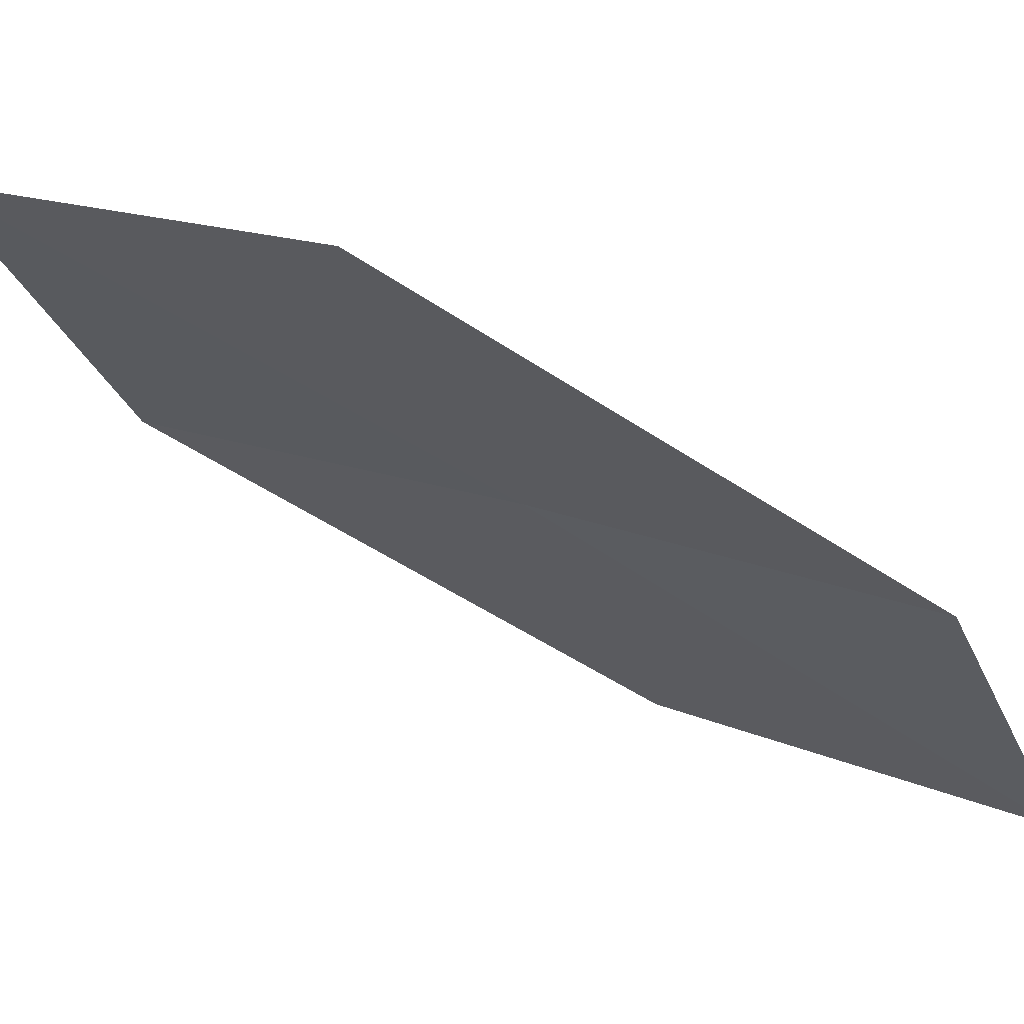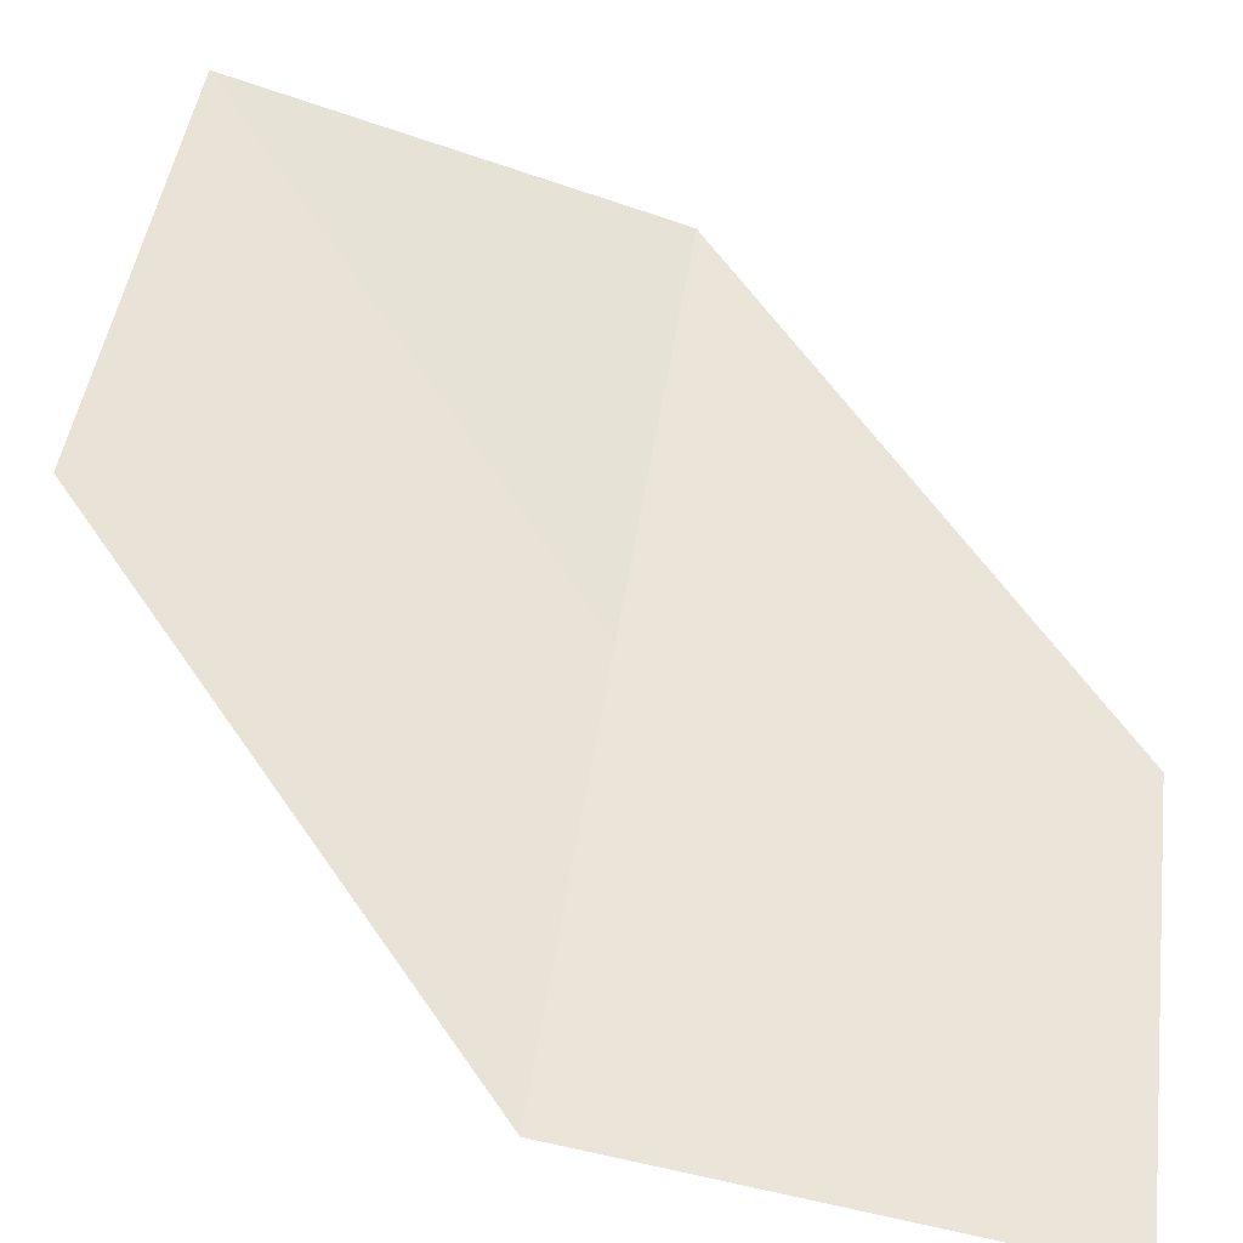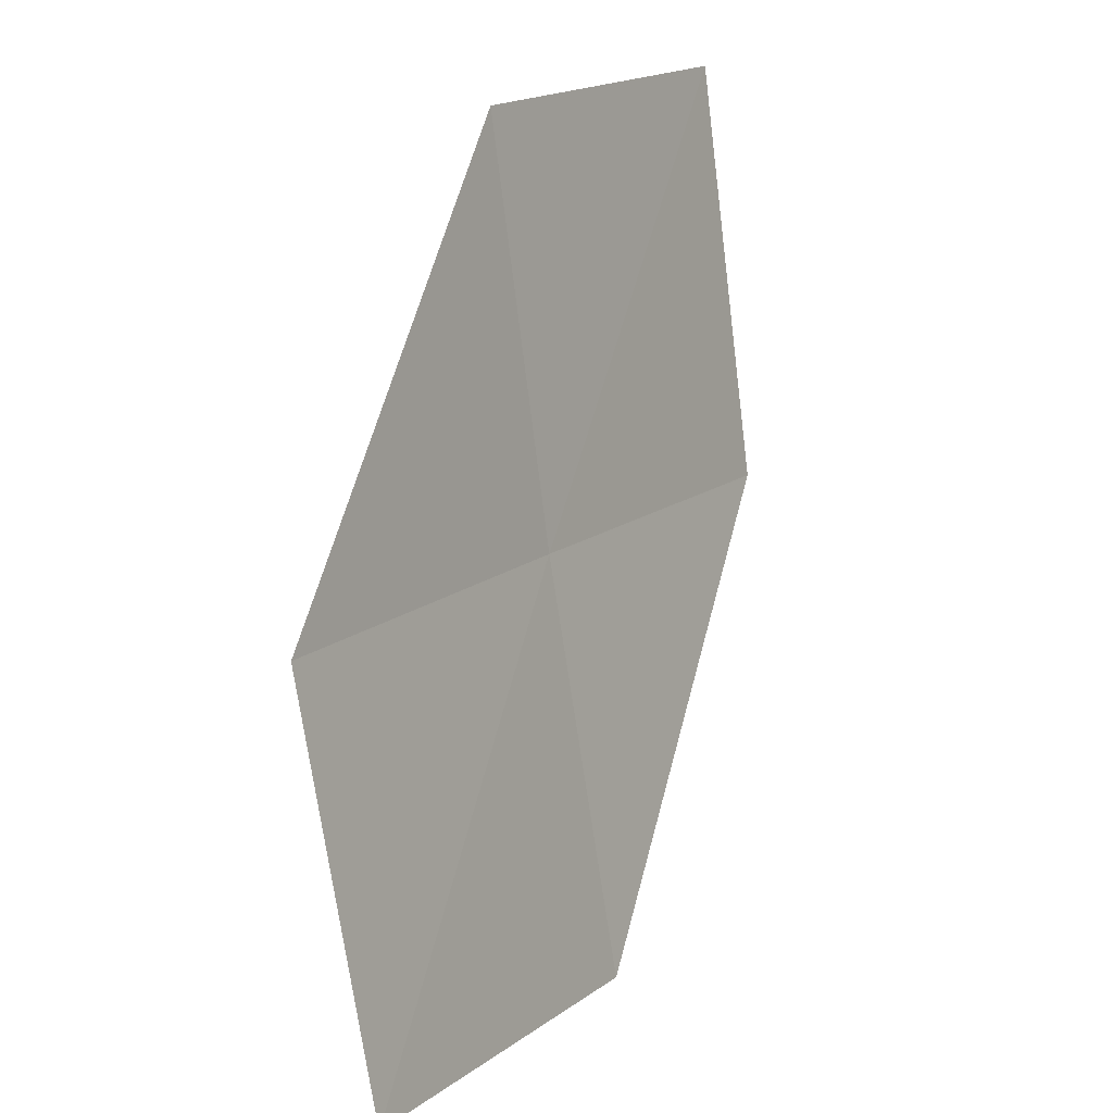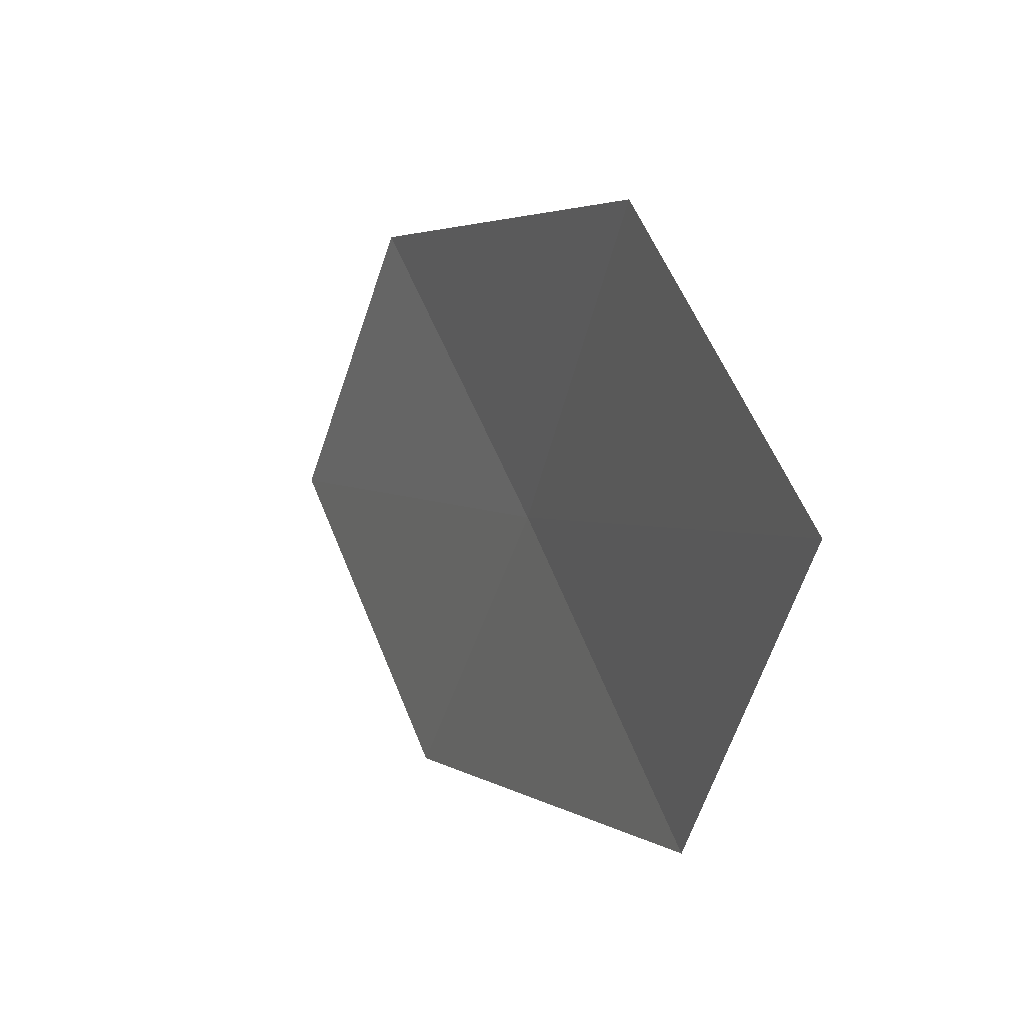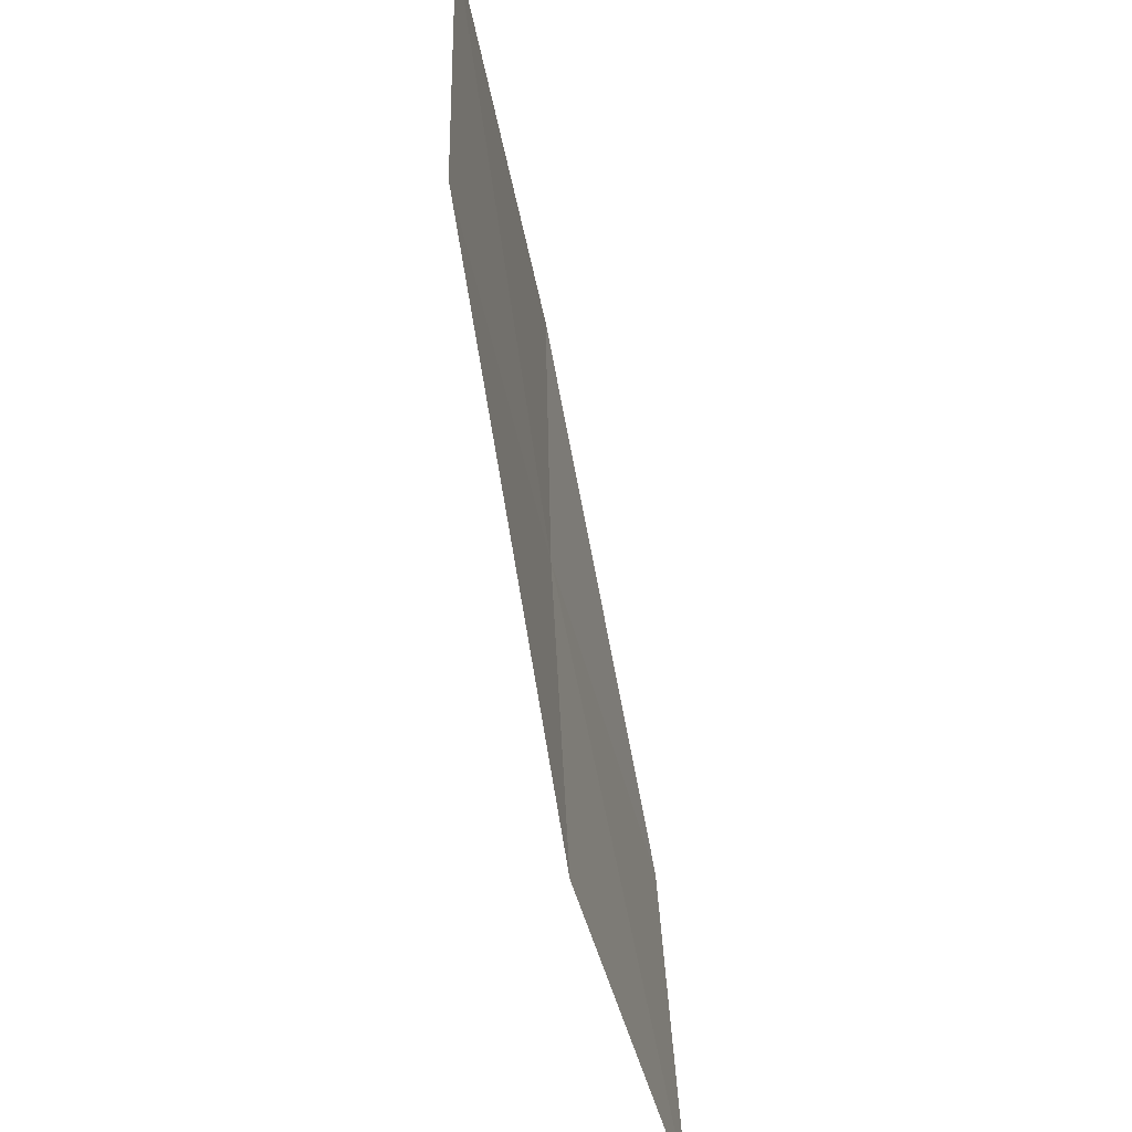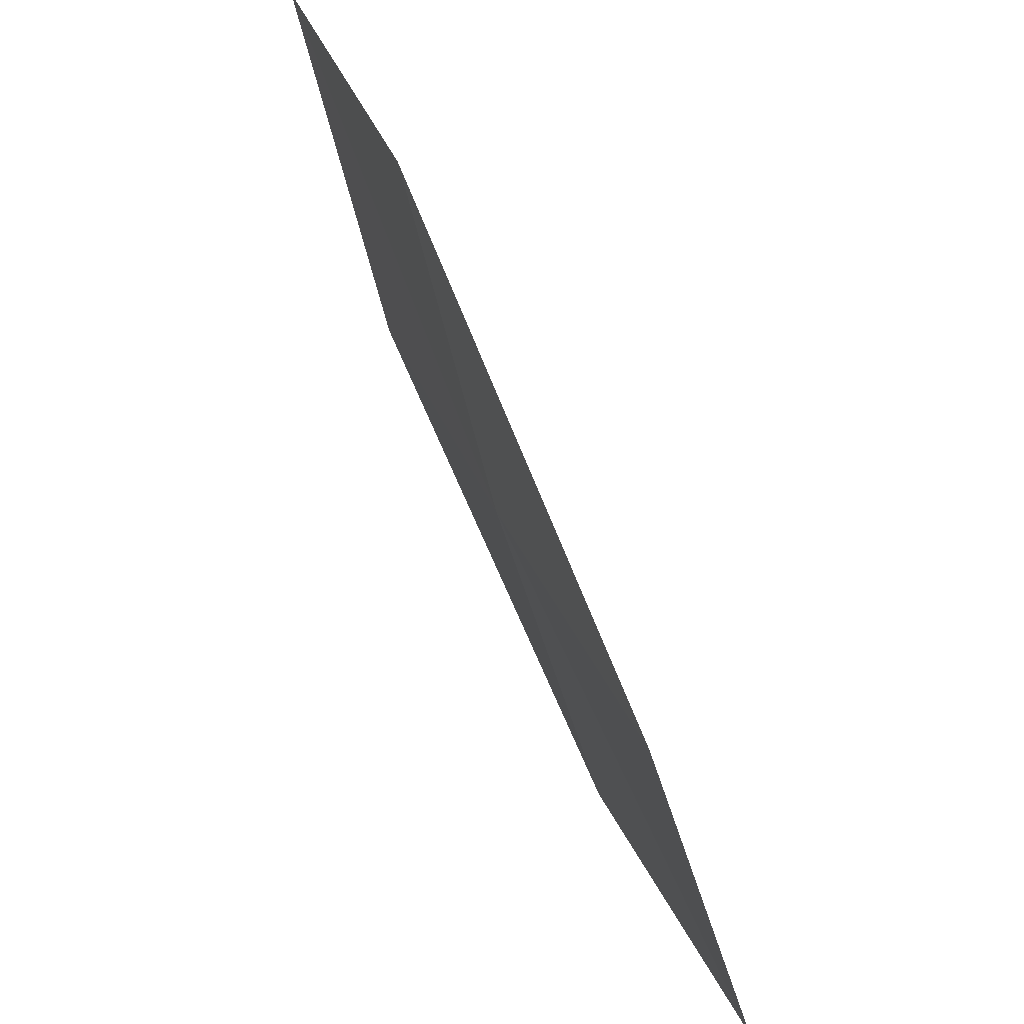
<metadata>
{"format":"obj","ext":"obj","renderer":"f3d","projection":"perspective","resolution":1024,"background":"white","views":[{"elev":27.9,"azim":135.8,"up":"+Z"},{"elev":-73.3,"azim":87.1,"up":"+Z"},{"elev":22.1,"azim":66.8,"up":"+Y"},{"elev":45.7,"azim":-164.6,"up":"+Y"},{"elev":44.7,"azim":34.4,"up":"+Y"},{"elev":39.8,"azim":17.4,"up":"+Y"}]}
</metadata>
<code>
v -17.97 -3.761 26.57
v -18.88 -2.714 25.7
v -18.21 -2.619 26.63
v -18.63 -3.899 25.65
v -17.66 -4.883 26.51
v -17.29 -3.617 27.5
v -16.98 -4.694 27.42
f 1 3 2
f 1 2 4
f 1 4 5
f 1 6 3
f 1 7 6
f 1 5 7

</code>
